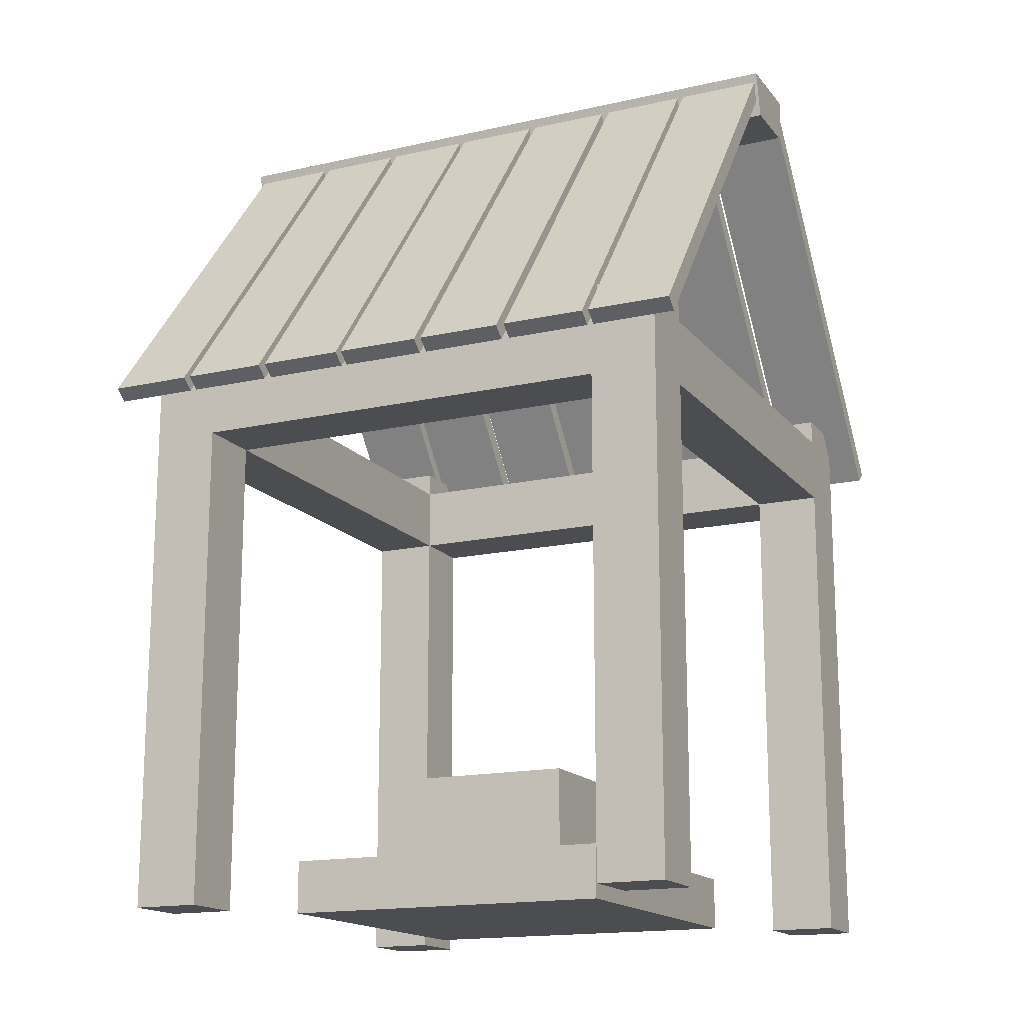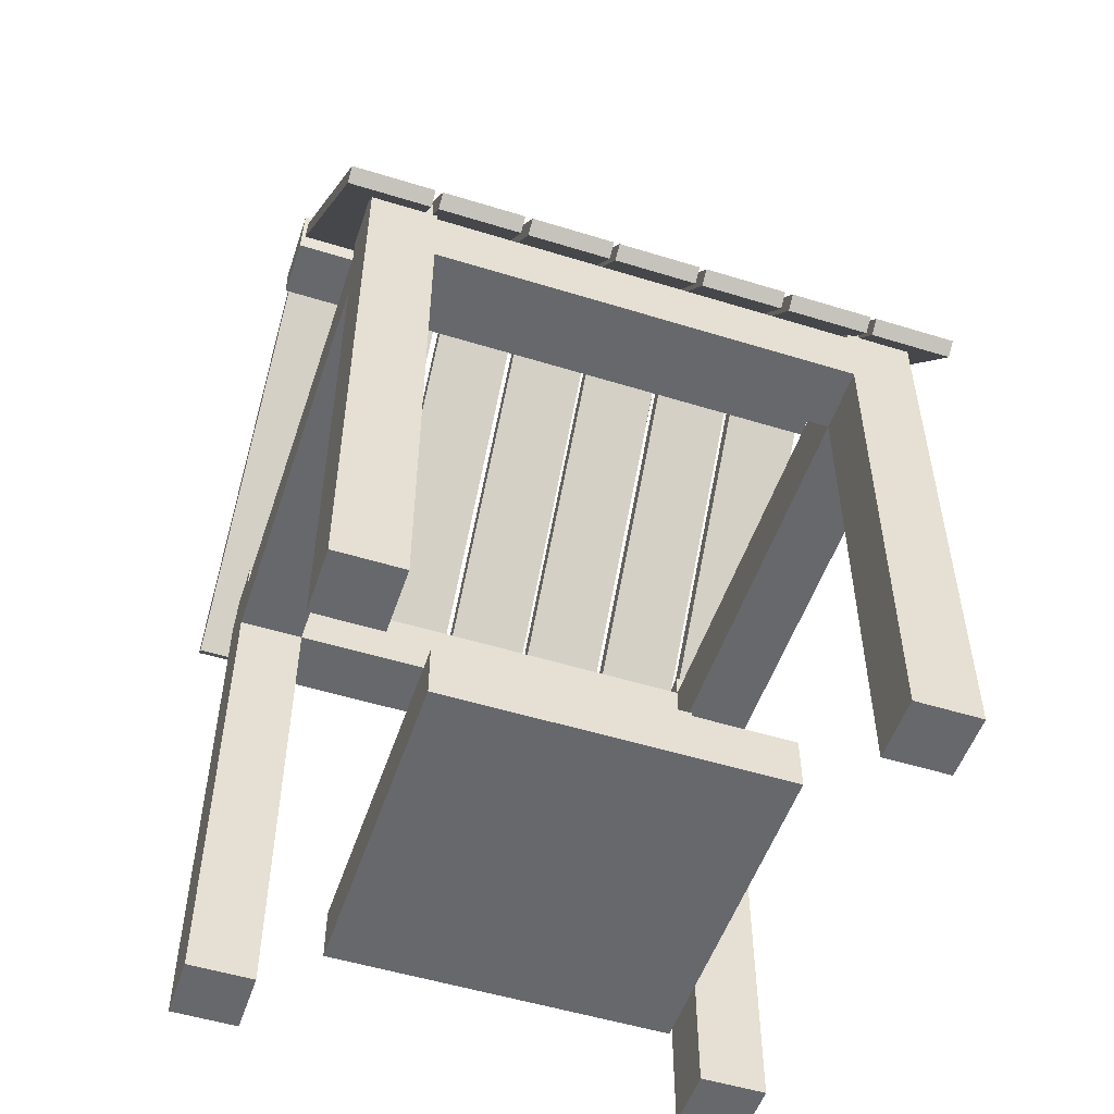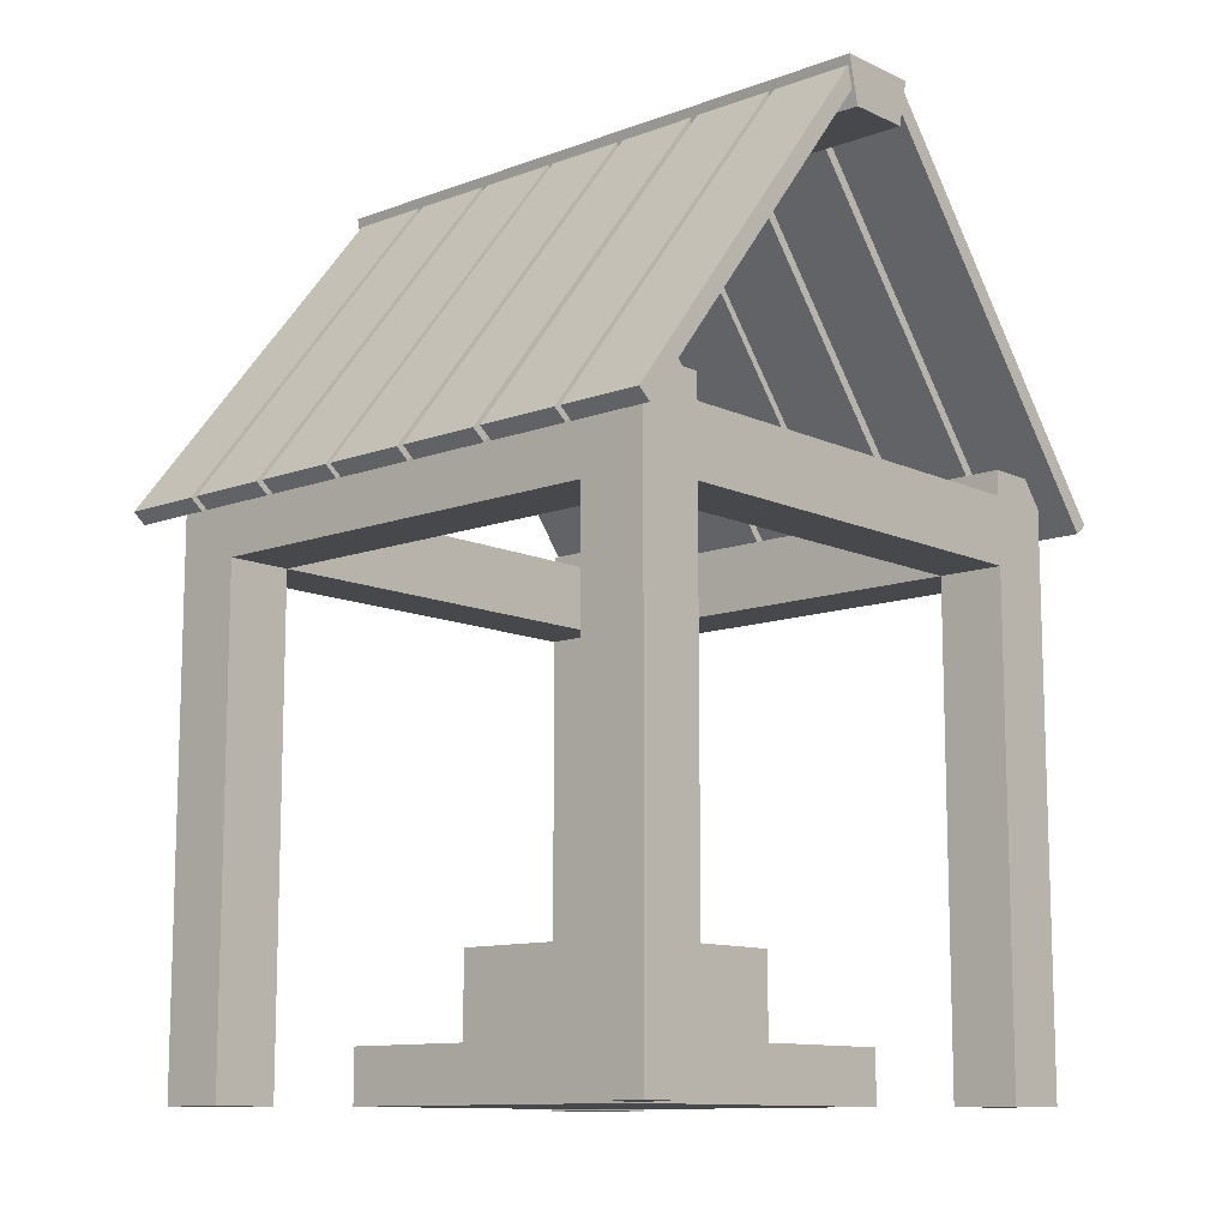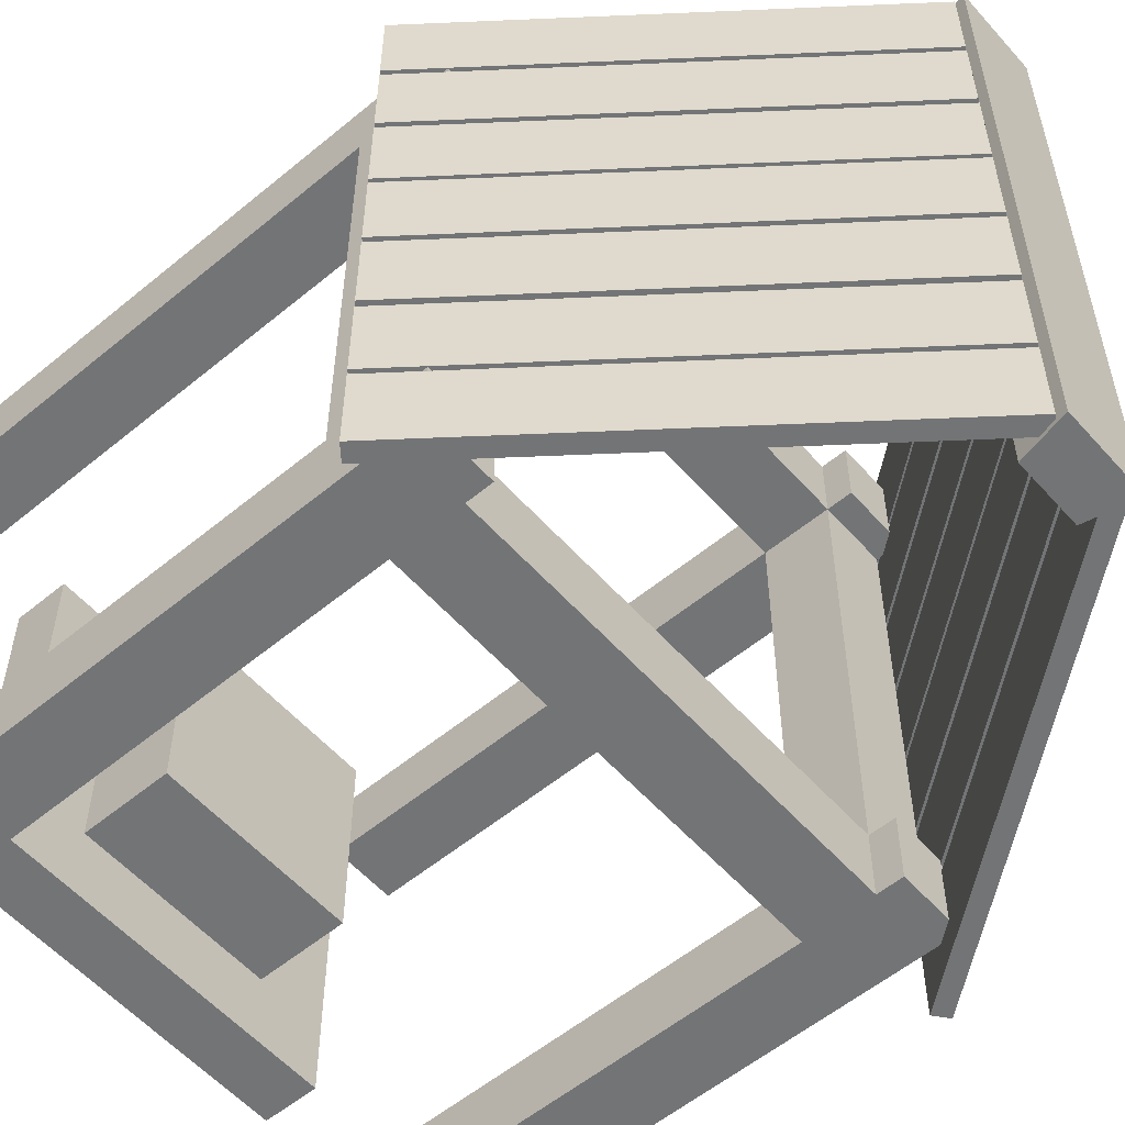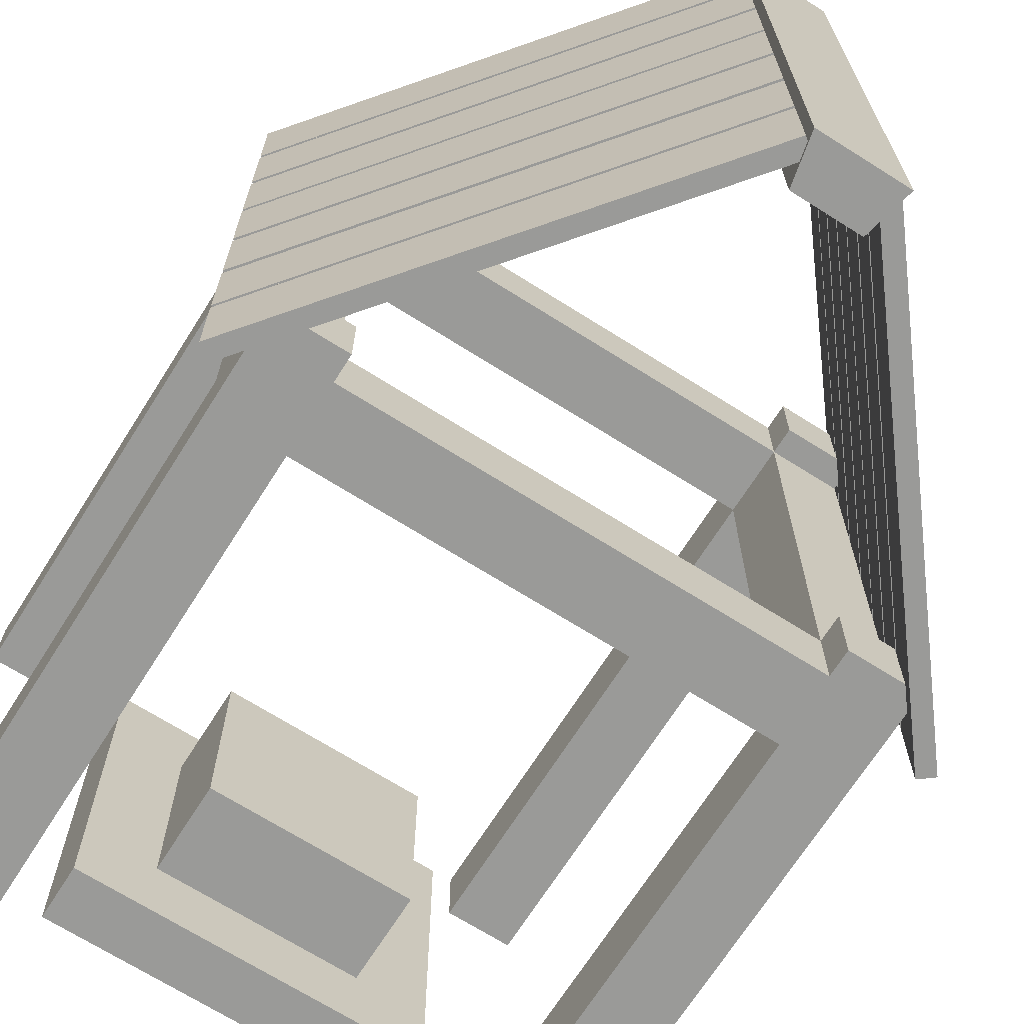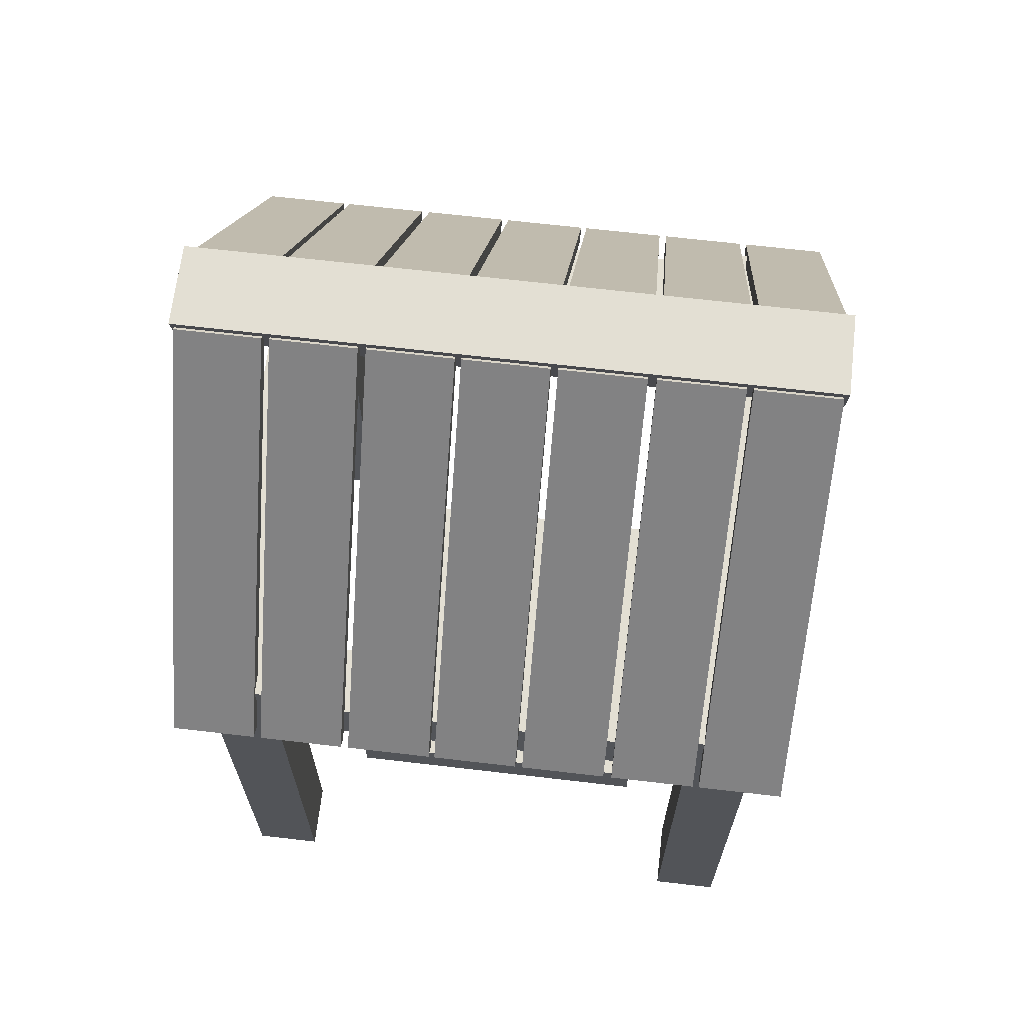
<metadata>
{"format":"obj","ext":"obj","renderer":"f3d","projection":"perspective","resolution":1024,"background":"white","views":[{"elev":-16.1,"azim":-64.9,"up":"+Y"},{"elev":-52.4,"azim":-108.4,"up":"+Y"},{"elev":-11.3,"azim":-48.0,"up":"+Y"},{"elev":-56.2,"azim":130.9,"up":"+Z"},{"elev":-69.2,"azim":147.7,"up":"+Z"},{"elev":66.9,"azim":96.7,"up":"+Y"}]}
</metadata>
<code>
o Cube.001
v 0.5 -0 1.5
v 0.5 0.1596 1.5
v 0.5 0 0.5
v 0.5 0.1596 0.5
v 1.5 -0 1.5
v 1.5 0.1596 1.5
v 1.5 0 0.5
v 1.5 0.1596 0.5
v 0.7068 0.1596 1.293
v 0.7068 0.1596 0.7068
v 1.293 0.1596 0.7068
v 1.293 0.1596 1.293
v 0.7068 0.4256 1.293
v 0.7068 0.4256 0.7068
v 1.293 0.4256 0.7068
v 1.293 0.4256 1.293
v 1.85 1.75 0.15
v 1.85 0 0.15
v 1.85 1.75 0.35
v 1.85 0 0.35
v 1.65 1.75 0.15
v 1.65 0 0.15
v 1.65 1.75 0.35
v 1.65 0 0.35
v 0.35 1.75 0.15
v 0.35 0 0.15
v 0.35 1.75 0.35
v 0.35 0 0.35
v 0.15 1.75 0.15
v 0.15 0 0.15
v 0.15 1.75 0.35
v 0.15 0 0.35
v 0.35 1.75 1.65
v 0.35 -0 1.65
v 0.35 1.75 1.85
v 0.35 -0 1.85
v 0.15 1.75 1.65
v 0.15 -0 1.65
v 0.15 1.75 1.85
v 0.15 -0 1.85
v 1.85 1.75 1.65
v 1.85 -0 1.65
v 1.85 1.75 1.85
v 1.85 -0 1.85
v 1.65 1.75 1.65
v 1.65 -0 1.65
v 1.65 1.75 1.85
v 1.65 -0 1.85
v 1.655 1.475 1.65
v 0.3437 1.475 1.65
v 1.655 1.475 1.85
v 0.3437 1.475 1.85
v 1.655 1.675 1.65
v 0.3437 1.675 1.65
v 1.655 1.675 1.85
v 0.3437 1.675 1.85
v 1.655 1.475 0.15
v 0.3437 1.475 0.15
v 1.655 1.475 0.35
v 0.3437 1.475 0.35
v 1.655 1.675 0.15
v 0.3437 1.675 0.15
v 1.655 1.675 0.35
v 0.3437 1.675 0.35
v 1.85 1.475 1.658
v 1.85 1.475 0.3461
v 1.65 1.475 1.658
v 1.65 1.475 0.3461
v 1.85 1.675 1.658
v 1.85 1.675 0.3461
v 1.65 1.675 1.658
v 1.65 1.675 0.3461
v 0.35 1.475 1.656
v 0.35 1.475 0.3445
v 0.15 1.475 1.656
v 0.15 1.475 0.3445
v 0.35 1.675 1.656
v 0.35 1.675 0.3445
v 0.15 1.675 1.656
v 0.15 1.675 0.3445
v 0.8913 2.571 1.95
v 0.8604 2.709 1.95
v 0.8913 2.571 0.05
v 0.8604 2.709 0.05
v 1.08 2.571 1.95
v 1.11 2.709 1.95
v 1.08 2.571 0.05
v 1.11 2.709 0.05
v 0.9087 2.653 1.125
v 0.8695 2.684 1.125
v 0.07296 1.596 1.125
v 0.03374 1.627 1.125
v 0.9087 2.653 0.875
v 0.8695 2.684 0.875
v 0.07296 1.596 0.875
v 0.03374 1.627 0.875
v 0.9087 2.653 0.8571
v 0.8695 2.684 0.8571
v 0.07296 1.596 0.8571
v 0.03374 1.627 0.8571
v 0.9087 2.653 0.6071
v 0.8695 2.684 0.6071
v 0.07296 1.596 0.6071
v 0.03374 1.627 0.6071
v 0.9087 2.653 0.5846
v 0.8695 2.684 0.5846
v 0.07296 1.596 0.5846
v 0.03374 1.627 0.5846
v 0.9087 2.653 0.3346
v 0.8695 2.684 0.3346
v 0.07296 1.596 0.3346
v 0.03374 1.627 0.3346
v 0.9087 2.653 0.3128
v 0.8695 2.684 0.3128
v 0.07296 1.596 0.3128
v 0.03374 1.627 0.3128
v 0.9087 2.653 0.06281
v 0.8695 2.684 0.06281
v 0.07296 1.596 0.06281
v 0.03374 1.627 0.06281
v 0.9087 2.653 1.396
v 0.8695 2.684 1.396
v 0.07296 1.596 1.396
v 0.03374 1.627 1.396
v 0.9087 2.653 1.146
v 0.8695 2.684 1.146
v 0.07296 1.596 1.146
v 0.03374 1.627 1.146
v 0.9087 2.653 1.671
v 0.8695 2.684 1.671
v 0.07296 1.596 1.671
v 0.03374 1.627 1.671
v 0.9087 2.653 1.421
v 0.8695 2.684 1.421
v 0.07296 1.596 1.421
v 0.03374 1.627 1.421
v 0.9087 2.653 1.94
v 0.8695 2.684 1.94
v 0.07296 1.596 1.94
v 0.03374 1.627 1.94
v 0.9087 2.653 1.69
v 0.8695 2.684 1.69
v 0.07296 1.596 1.69
v 0.03374 1.627 1.69
v 1.113 2.684 0.06281
v 1.074 2.653 0.06281
v 1.949 1.627 0.06281
v 1.91 1.596 0.06281
v 1.113 2.684 0.3128
v 1.074 2.653 0.3128
v 1.949 1.627 0.3128
v 1.91 1.596 0.3128
v 1.113 2.684 0.3317
v 1.074 2.653 0.3317
v 1.949 1.627 0.3317
v 1.91 1.596 0.3317
v 1.113 2.684 0.5817
v 1.074 2.653 0.5817
v 1.949 1.627 0.5817
v 1.91 1.596 0.5817
v 1.113 2.684 0.6065
v 1.074 2.653 0.6065
v 1.949 1.627 0.6065
v 1.91 1.596 0.6065
v 1.113 2.684 0.8565
v 1.074 2.653 0.8565
v 1.949 1.627 0.8565
v 1.91 1.596 0.8565
v 1.113 2.684 1.69
v 1.074 2.653 1.69
v 1.949 1.627 1.69
v 1.91 1.596 1.69
v 1.113 2.684 1.94
v 1.074 2.653 1.94
v 1.949 1.627 1.94
v 1.91 1.596 1.94
v 1.113 2.684 1.418
v 1.074 2.653 1.418
v 1.949 1.627 1.418
v 1.91 1.596 1.418
v 1.113 2.684 1.668
v 1.074 2.653 1.668
v 1.949 1.627 1.668
v 1.91 1.596 1.668
v 1.113 2.684 1.146
v 1.074 2.653 1.146
v 1.949 1.627 1.146
v 1.91 1.596 1.146
v 1.113 2.684 1.396
v 1.074 2.653 1.396
v 1.949 1.627 1.396
v 1.91 1.596 1.396
v 1.113 2.684 0.8779
v 1.074 2.653 0.8779
v 1.949 1.627 0.8779
v 1.91 1.596 0.8779
v 1.113 2.684 1.128
v 1.074 2.653 1.128
v 1.949 1.627 1.128
v 1.91 1.596 1.128
f 2 3 1
f 4 7 3
f 8 5 7
f 6 1 5
f 7 1 3
f 8 12 6
f 12 13 9
f 2 10 4
f 6 9 2
f 4 11 8
f 14 16 15
f 10 15 11
f 11 16 12
f 9 14 10
f 19 18 17
f 23 20 19
f 21 24 23
f 17 22 21
f 17 23 19
f 22 20 24
f 27 26 25
f 31 28 27
f 29 32 31
f 25 30 29
f 25 31 27
f 30 28 32
f 35 34 33
f 39 36 35
f 37 40 39
f 33 38 37
f 33 39 35
f 38 36 40
f 43 42 41
f 47 44 43
f 45 48 47
f 41 46 45
f 41 47 43
f 46 44 48
f 51 50 49
f 55 52 51
f 53 56 55
f 53 50 54
f 49 55 51
f 54 52 56
f 59 58 57
f 63 60 59
f 61 64 63
f 61 58 62
f 57 63 59
f 62 60 64
f 65 68 66
f 71 68 67
f 69 72 71
f 65 70 69
f 65 71 67
f 70 68 72
f 73 76 74
f 79 76 75
f 77 80 79
f 73 78 77
f 73 79 75
f 78 76 80
f 82 83 81
f 84 87 83
f 88 85 87
f 86 81 85
f 87 81 83
f 84 86 88
f 90 91 89
f 92 95 91
f 95 94 93
f 94 89 93
f 95 89 91
f 96 90 94
f 98 99 97
f 100 103 99
f 103 102 101
f 102 97 101
f 103 97 99
f 104 98 102
f 106 107 105
f 108 111 107
f 111 110 109
f 110 105 109
f 111 105 107
f 112 106 110
f 114 115 113
f 116 119 115
f 119 118 117
f 118 113 117
f 119 113 115
f 120 114 118
f 122 123 121
f 124 127 123
f 127 126 125
f 126 121 125
f 127 121 123
f 128 122 126
f 130 131 129
f 132 135 131
f 135 134 133
f 134 129 133
f 135 129 131
f 136 130 134
f 138 139 137
f 140 143 139
f 143 142 141
f 142 137 141
f 143 137 139
f 144 138 142
f 145 148 146
f 151 148 147
f 149 152 151
f 145 150 149
f 145 151 147
f 150 148 152
f 153 156 154
f 159 156 155
f 157 160 159
f 153 158 157
f 153 159 155
f 158 156 160
f 161 164 162
f 167 164 163
f 165 168 167
f 161 166 165
f 161 167 163
f 166 164 168
f 169 172 170
f 175 172 171
f 173 176 175
f 169 174 173
f 169 175 171
f 174 172 176
f 177 180 178
f 183 180 179
f 181 184 183
f 177 182 181
f 177 183 179
f 182 180 184
f 185 188 186
f 191 188 187
f 189 192 191
f 185 190 189
f 185 191 187
f 190 188 192
f 193 196 194
f 199 196 195
f 197 200 199
f 193 198 197
f 193 199 195
f 198 196 200
f 2 4 3
f 4 8 7
f 8 6 5
f 6 2 1
f 7 5 1
f 8 11 12
f 12 16 13
f 2 9 10
f 6 12 9
f 4 10 11
f 14 13 16
f 10 14 15
f 11 15 16
f 9 13 14
f 19 20 18
f 23 24 20
f 21 22 24
f 17 18 22
f 17 21 23
f 22 18 20
f 27 28 26
f 31 32 28
f 29 30 32
f 25 26 30
f 25 29 31
f 30 26 28
f 35 36 34
f 39 40 36
f 37 38 40
f 33 34 38
f 33 37 39
f 38 34 36
f 43 44 42
f 47 48 44
f 45 46 48
f 41 42 46
f 41 45 47
f 46 42 44
f 51 52 50
f 55 56 52
f 53 54 56
f 53 49 50
f 49 53 55
f 54 50 52
f 59 60 58
f 63 64 60
f 61 62 64
f 61 57 58
f 57 61 63
f 62 58 60
f 65 67 68
f 71 72 68
f 69 70 72
f 65 66 70
f 65 69 71
f 70 66 68
f 73 75 76
f 79 80 76
f 77 78 80
f 73 74 78
f 73 77 79
f 78 74 76
f 82 84 83
f 84 88 87
f 88 86 85
f 86 82 81
f 87 85 81
f 84 82 86
f 90 92 91
f 92 96 95
f 95 96 94
f 94 90 89
f 95 93 89
f 96 92 90
f 98 100 99
f 100 104 103
f 103 104 102
f 102 98 97
f 103 101 97
f 104 100 98
f 106 108 107
f 108 112 111
f 111 112 110
f 110 106 105
f 111 109 105
f 112 108 106
f 114 116 115
f 116 120 119
f 119 120 118
f 118 114 113
f 119 117 113
f 120 116 114
f 122 124 123
f 124 128 127
f 127 128 126
f 126 122 121
f 127 125 121
f 128 124 122
f 130 132 131
f 132 136 135
f 135 136 134
f 134 130 129
f 135 133 129
f 136 132 130
f 138 140 139
f 140 144 143
f 143 144 142
f 142 138 137
f 143 141 137
f 144 140 138
f 145 147 148
f 151 152 148
f 149 150 152
f 145 146 150
f 145 149 151
f 150 146 148
f 153 155 156
f 159 160 156
f 157 158 160
f 153 154 158
f 153 157 159
f 158 154 156
f 161 163 164
f 167 168 164
f 165 166 168
f 161 162 166
f 161 165 167
f 166 162 164
f 169 171 172
f 175 176 172
f 173 174 176
f 169 170 174
f 169 173 175
f 174 170 172
f 177 179 180
f 183 184 180
f 181 182 184
f 177 178 182
f 177 181 183
f 182 178 180
f 185 187 188
f 191 192 188
f 189 190 192
f 185 186 190
f 185 189 191
f 190 186 188
f 193 195 196
f 199 200 196
f 197 198 200
f 193 194 198
f 193 197 199
f 198 194 196

</code>
